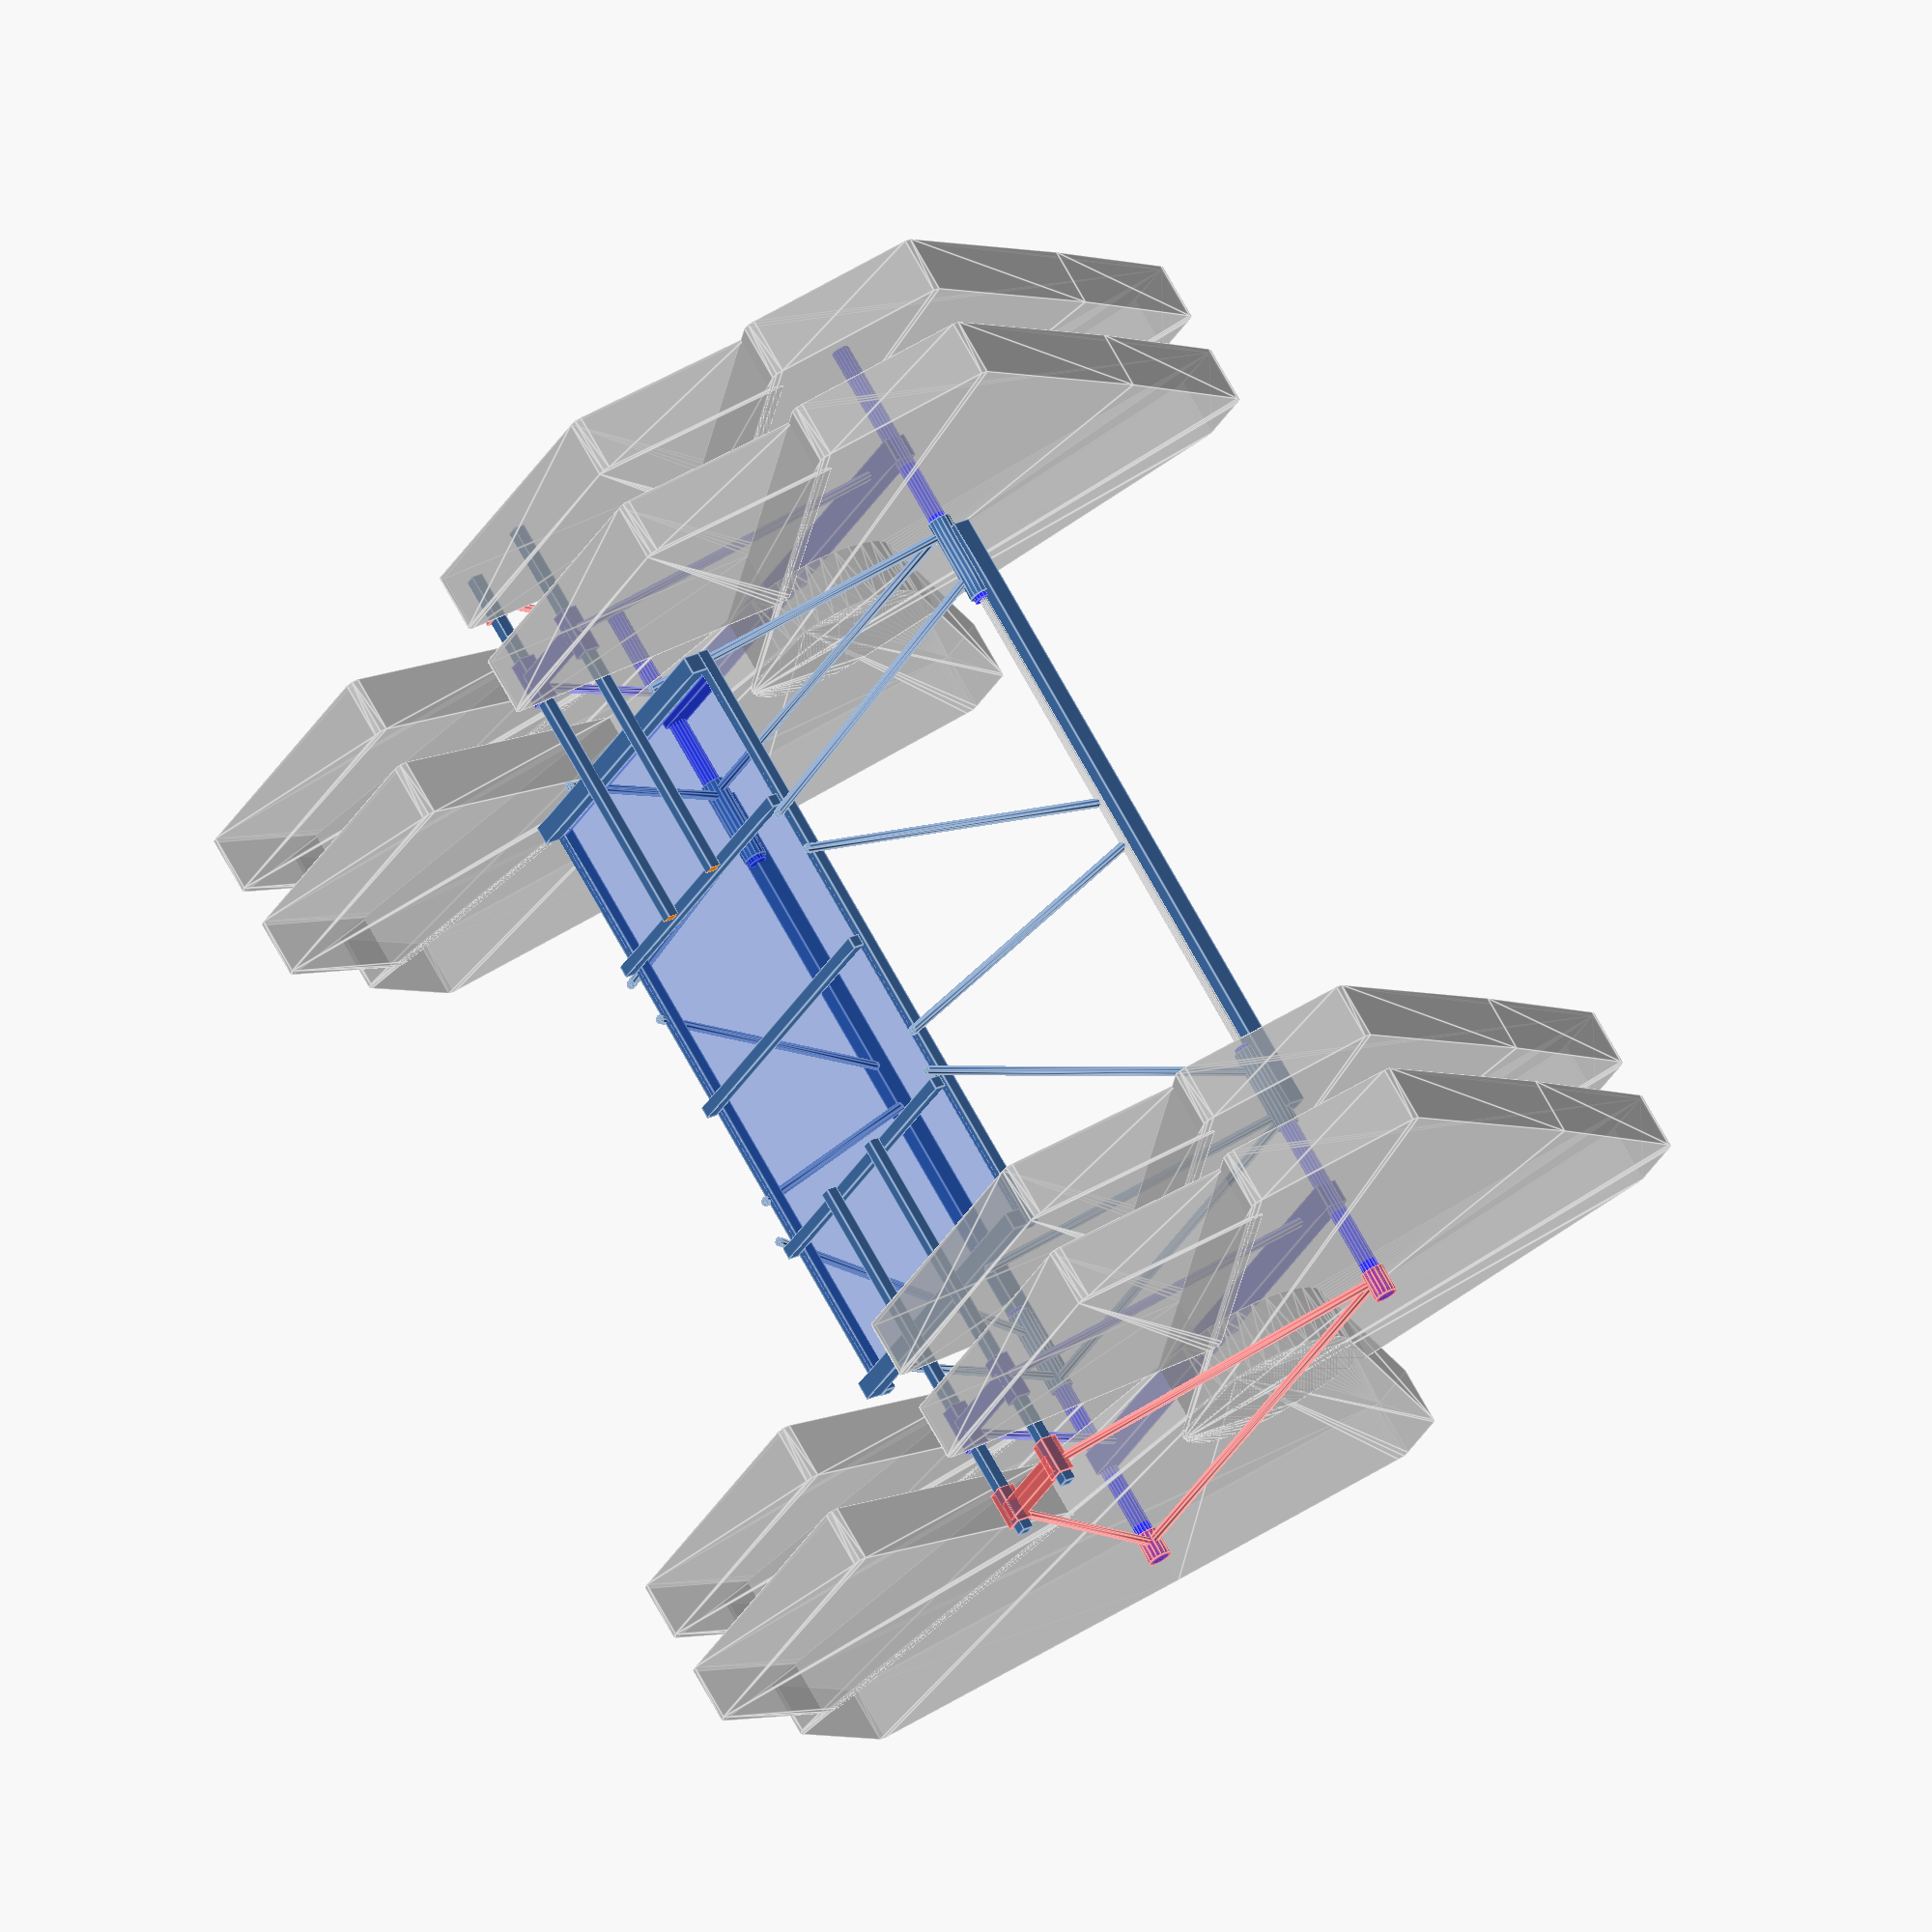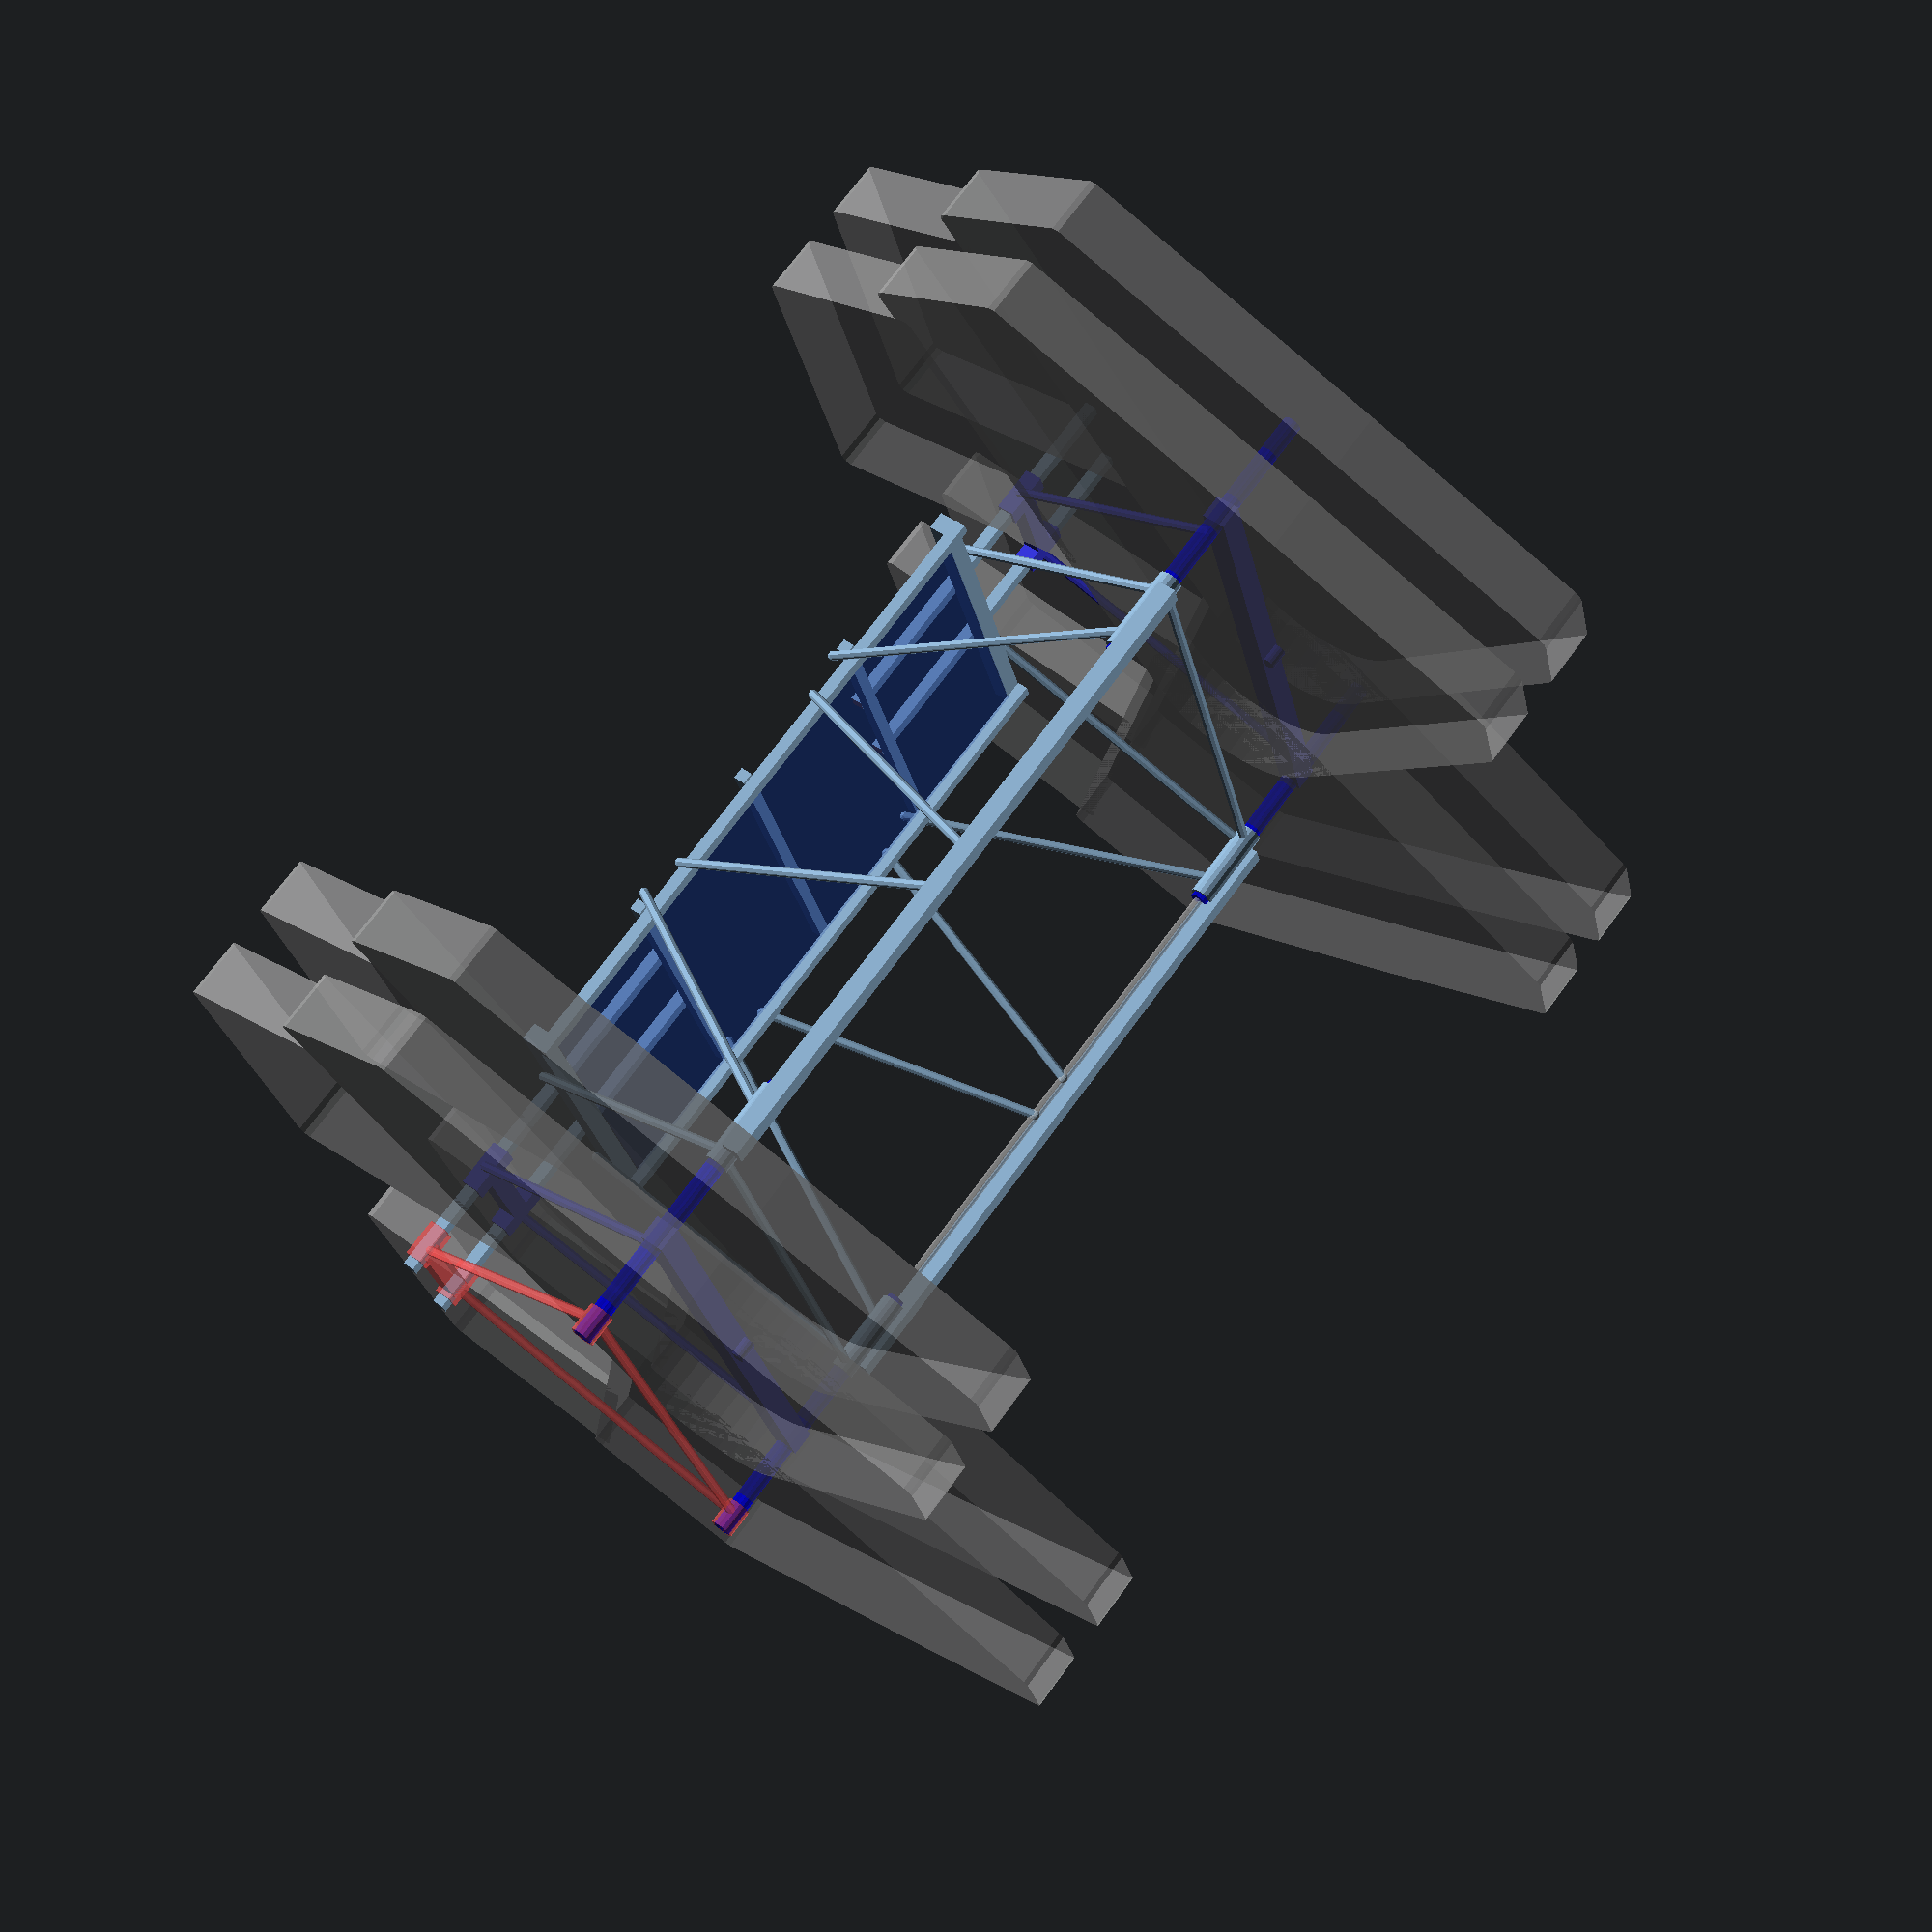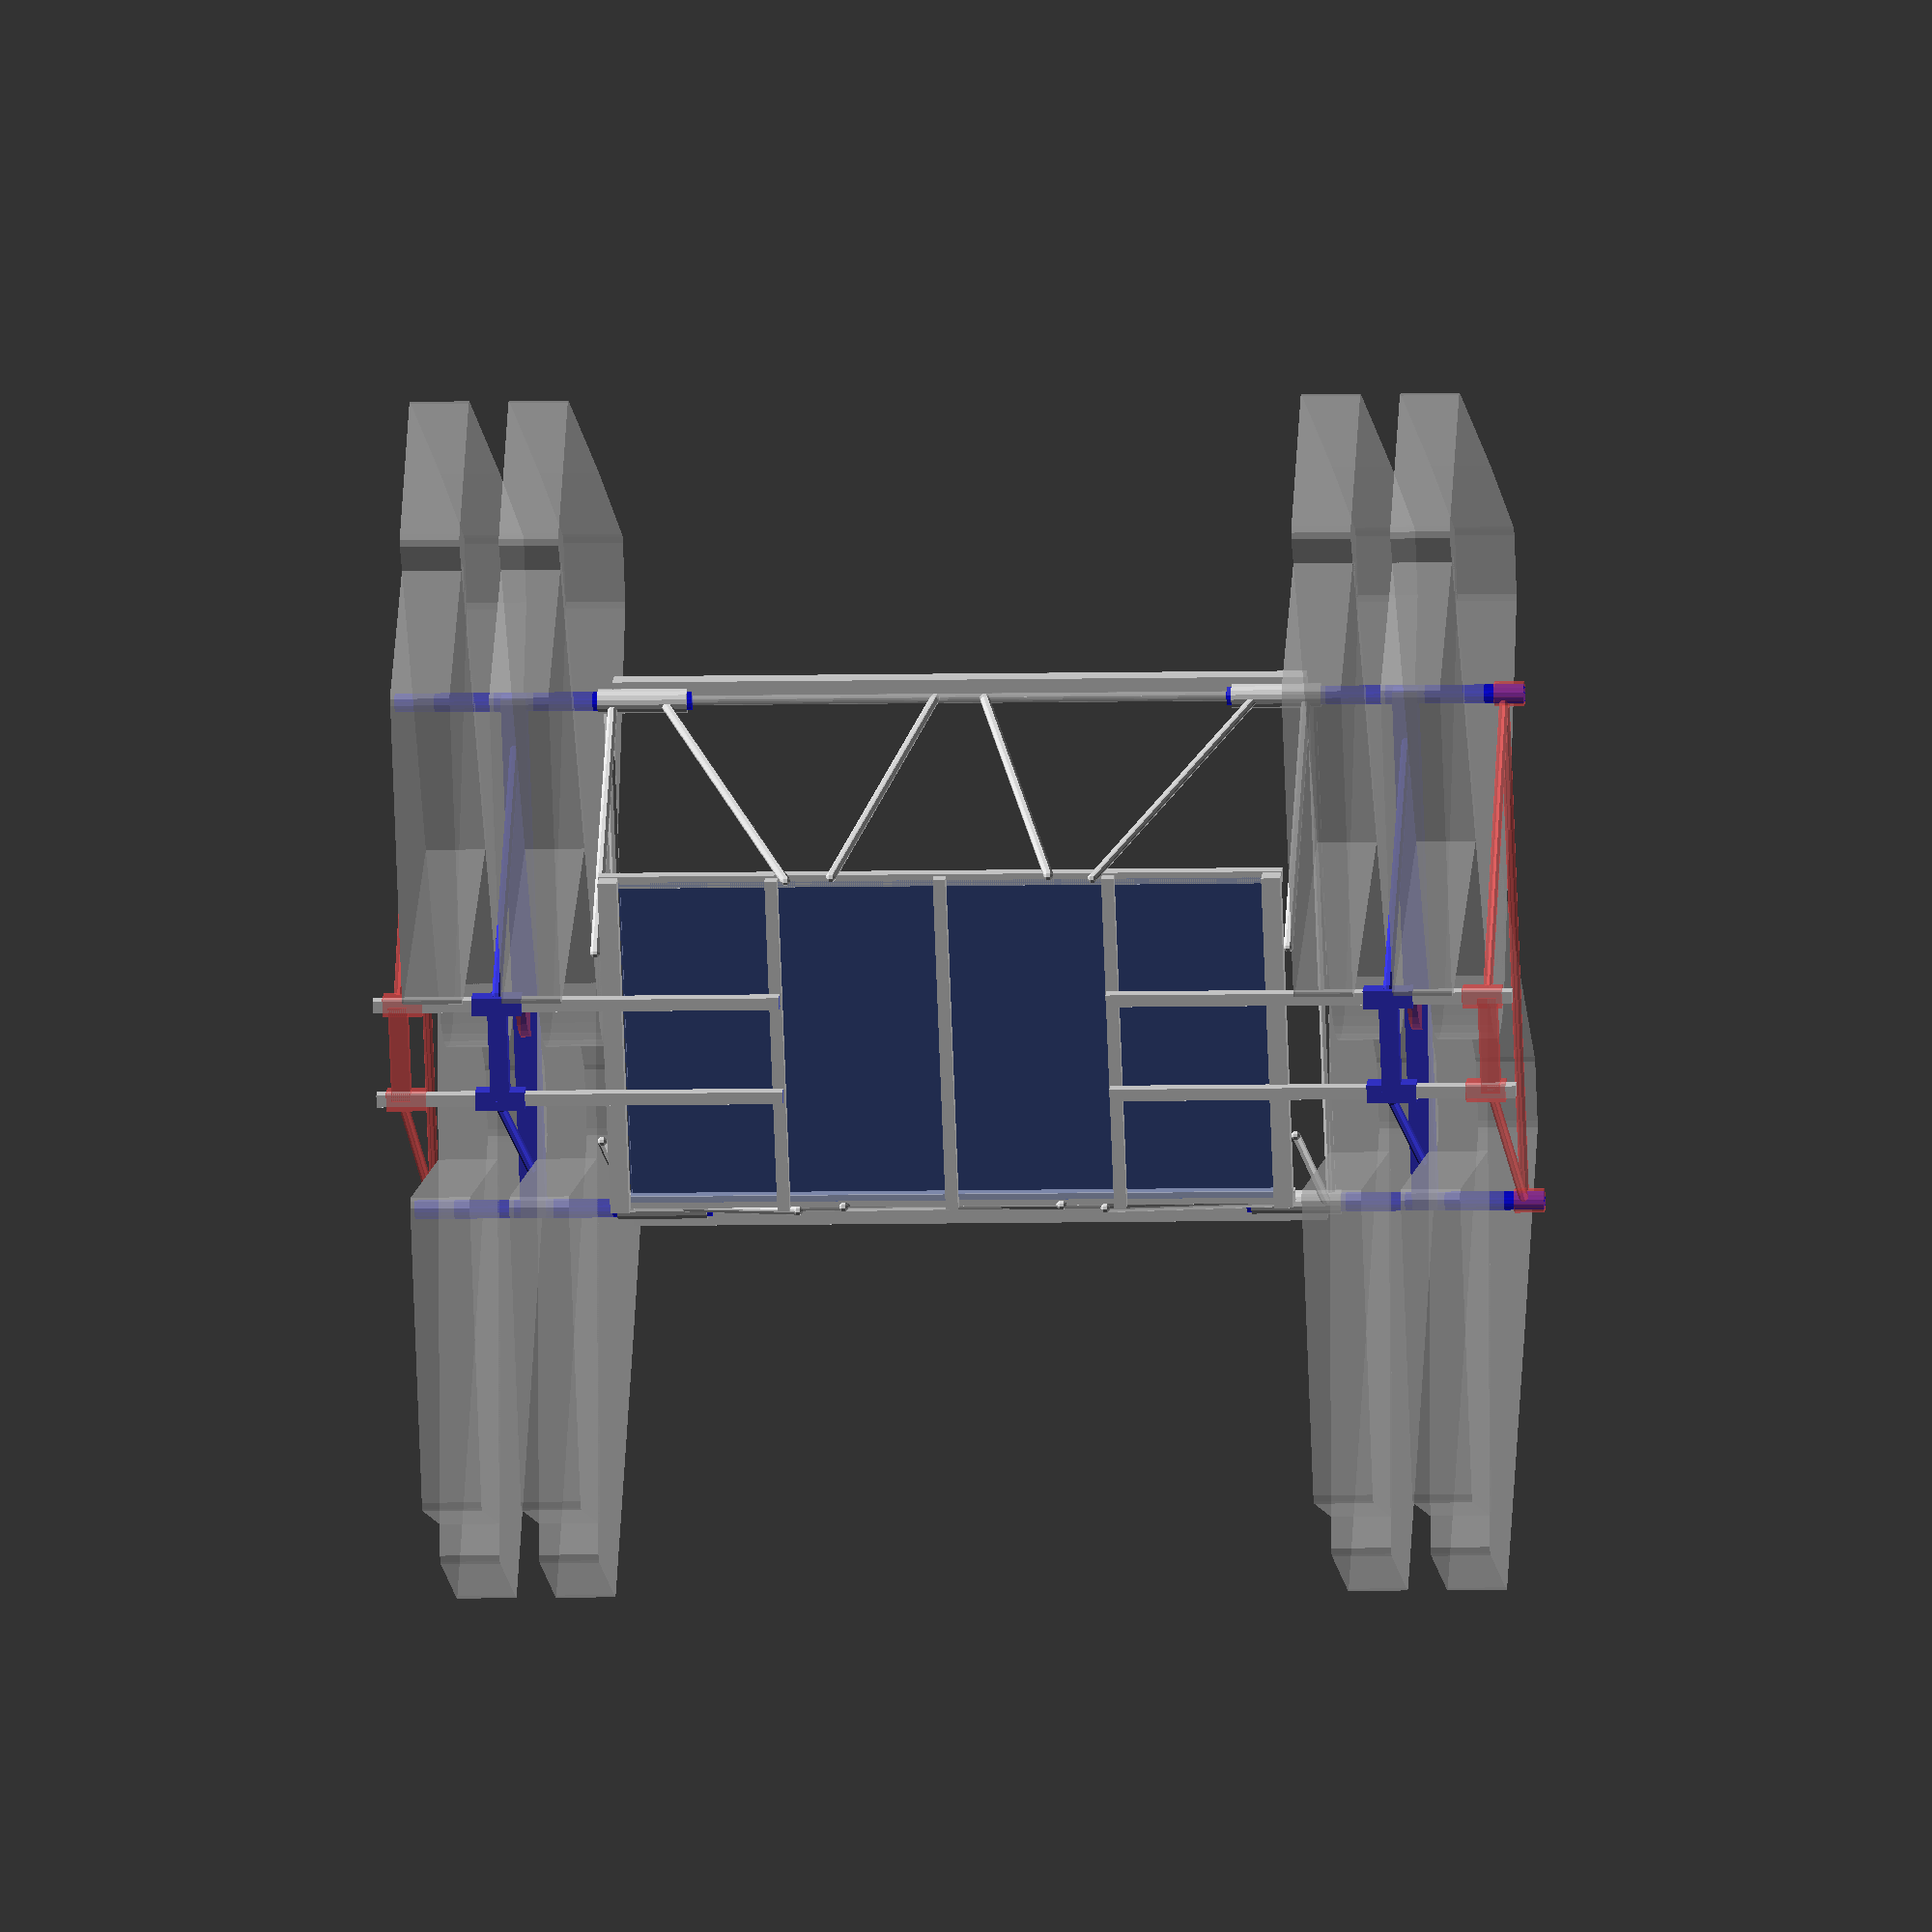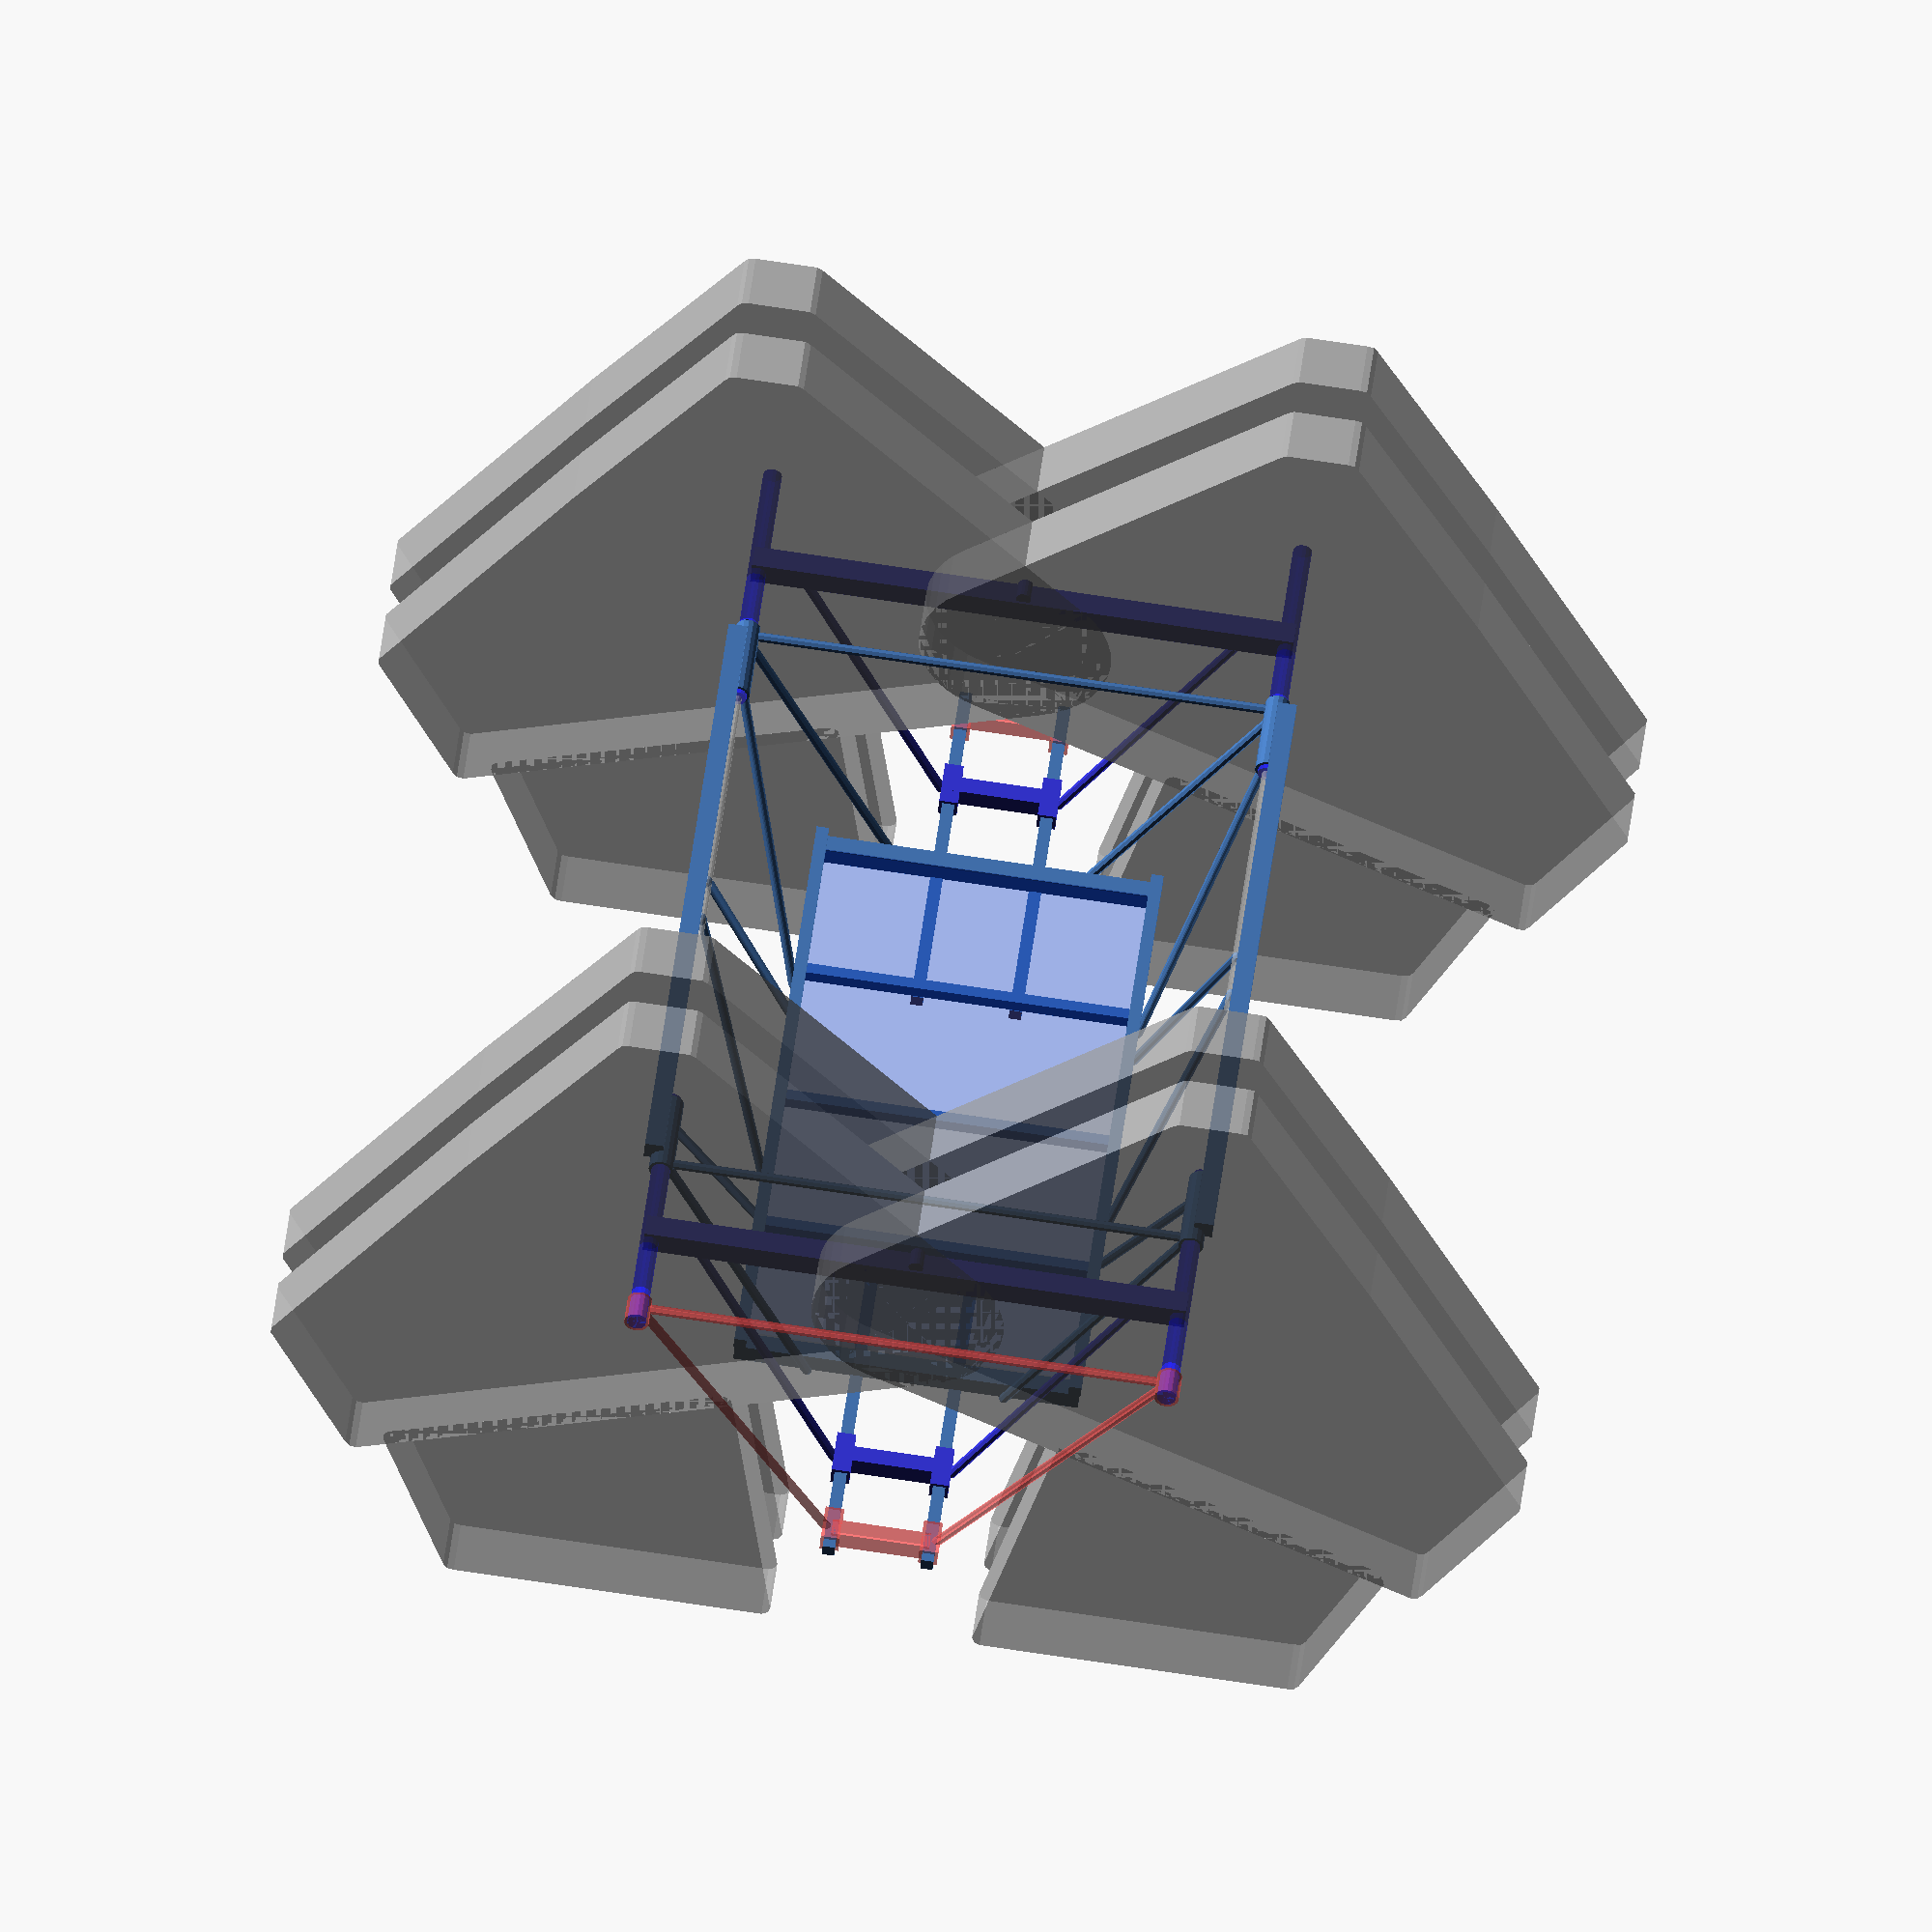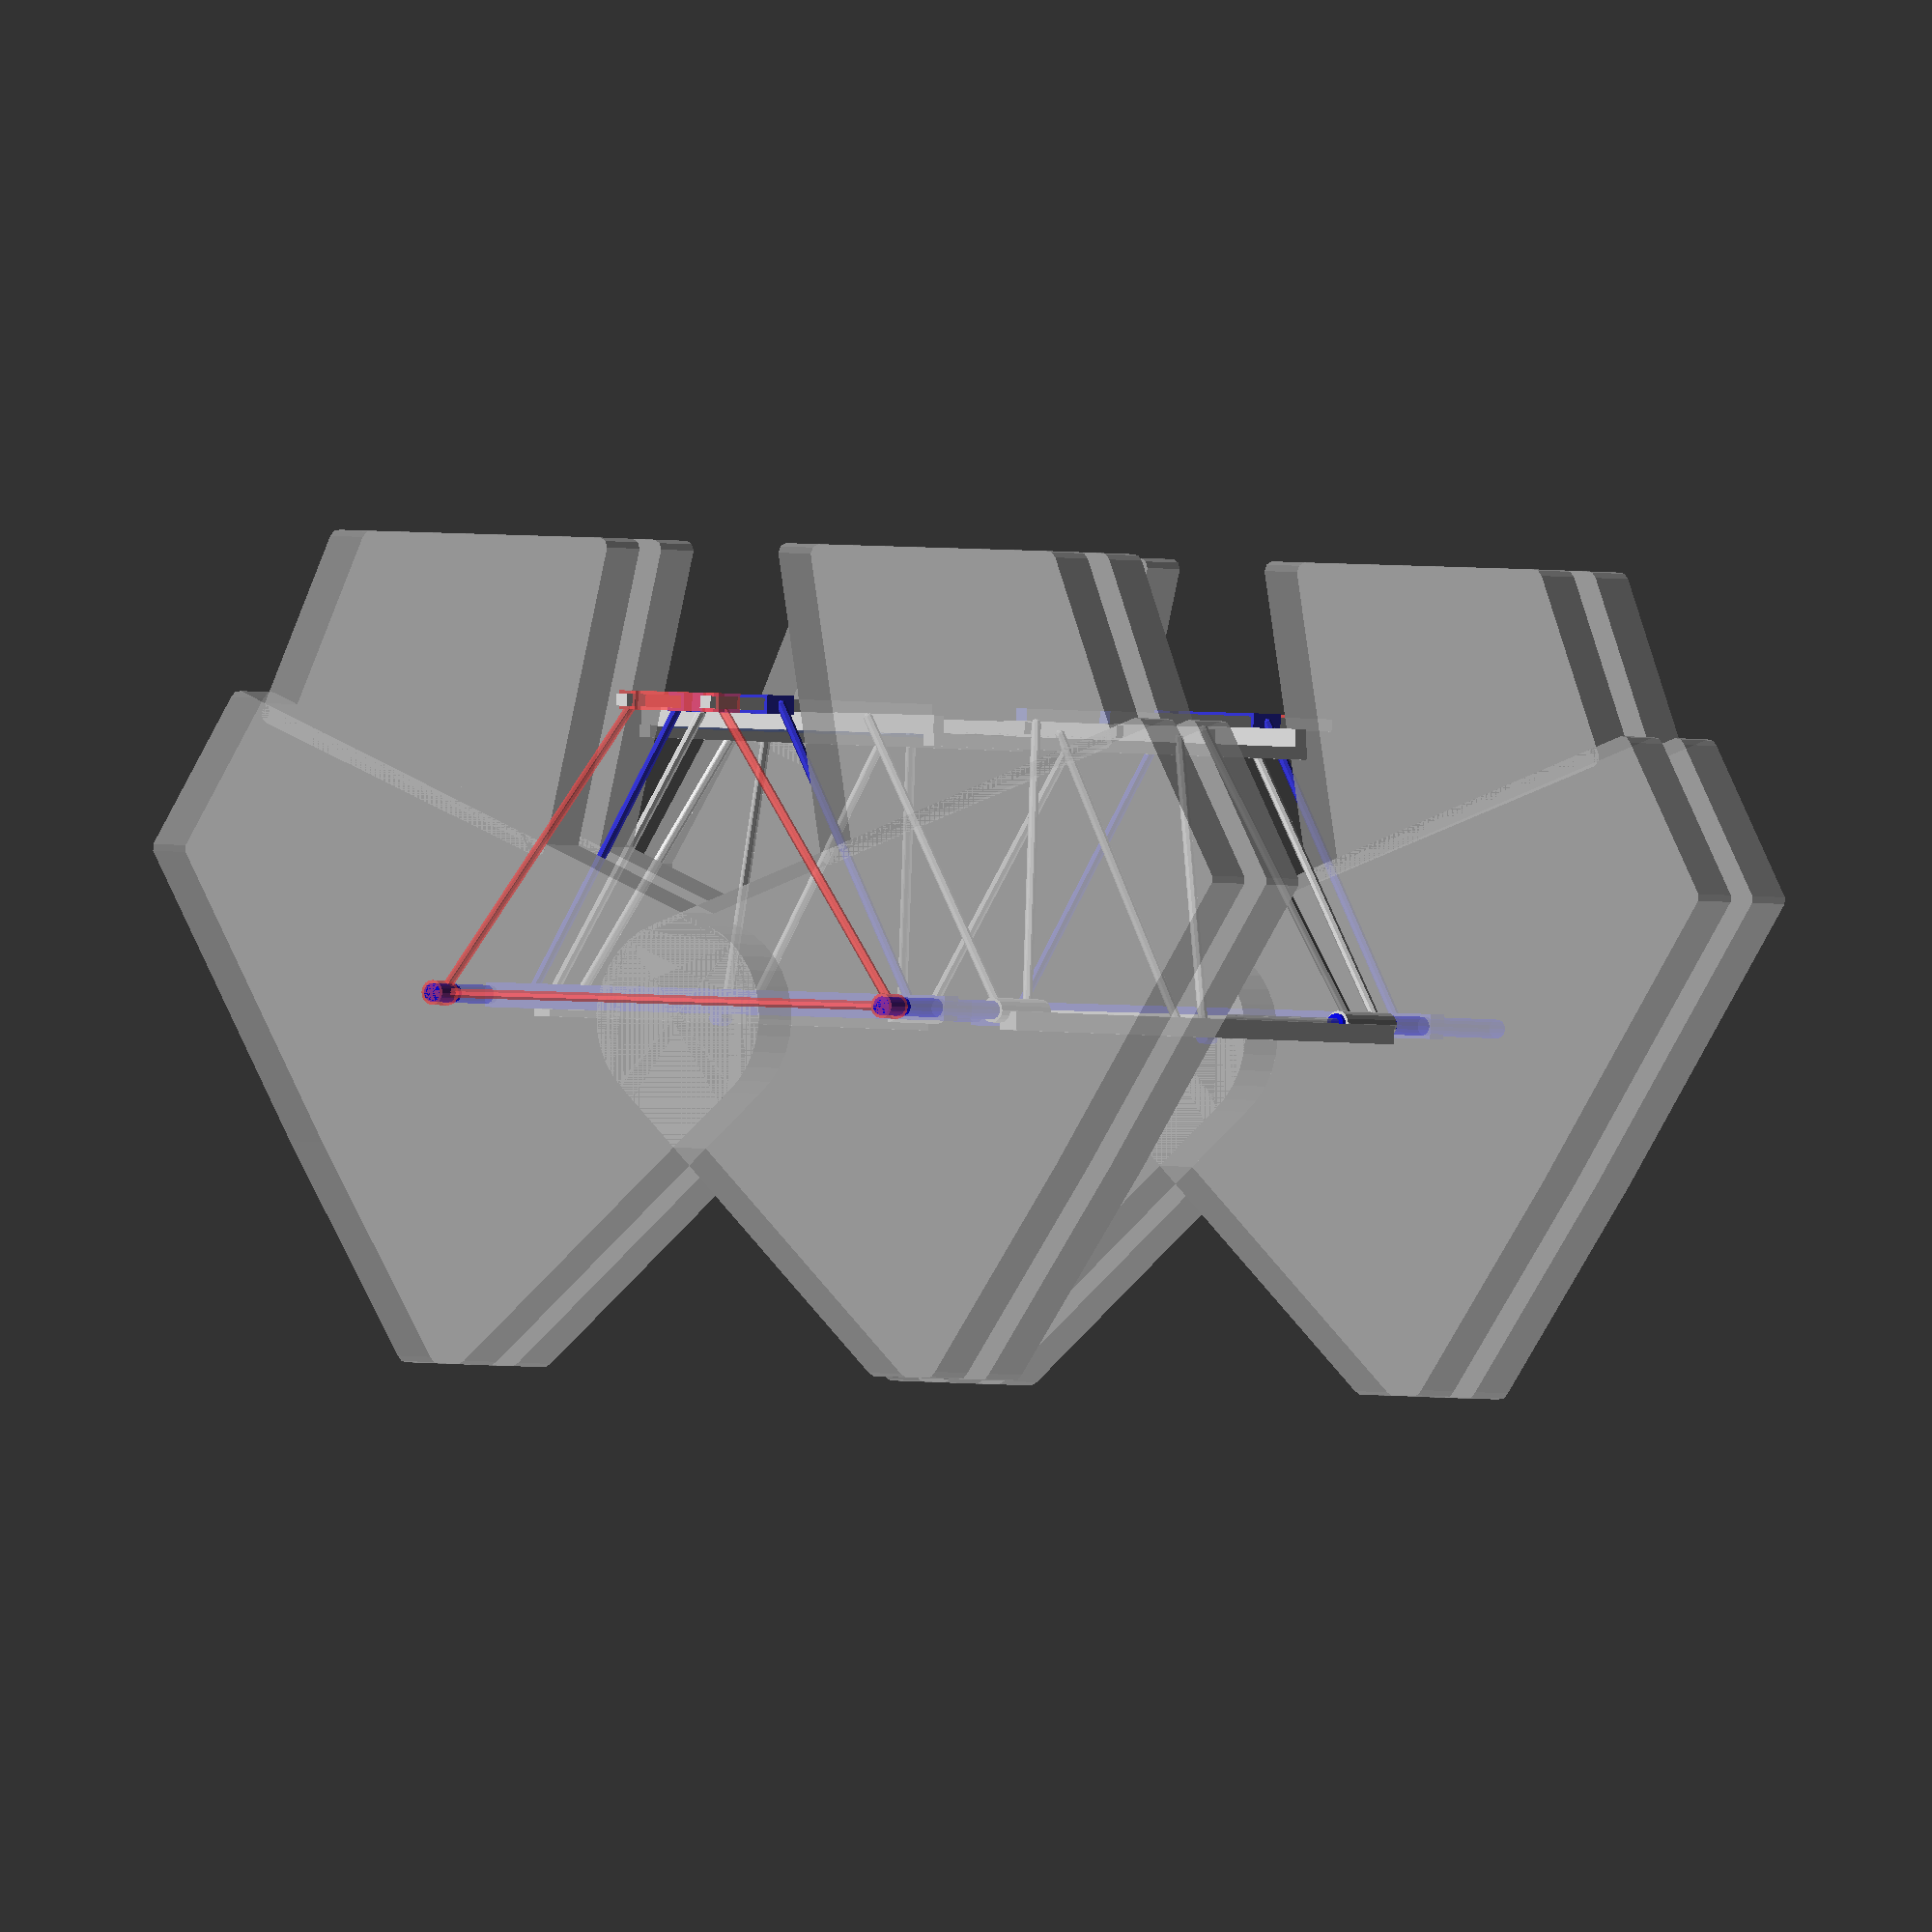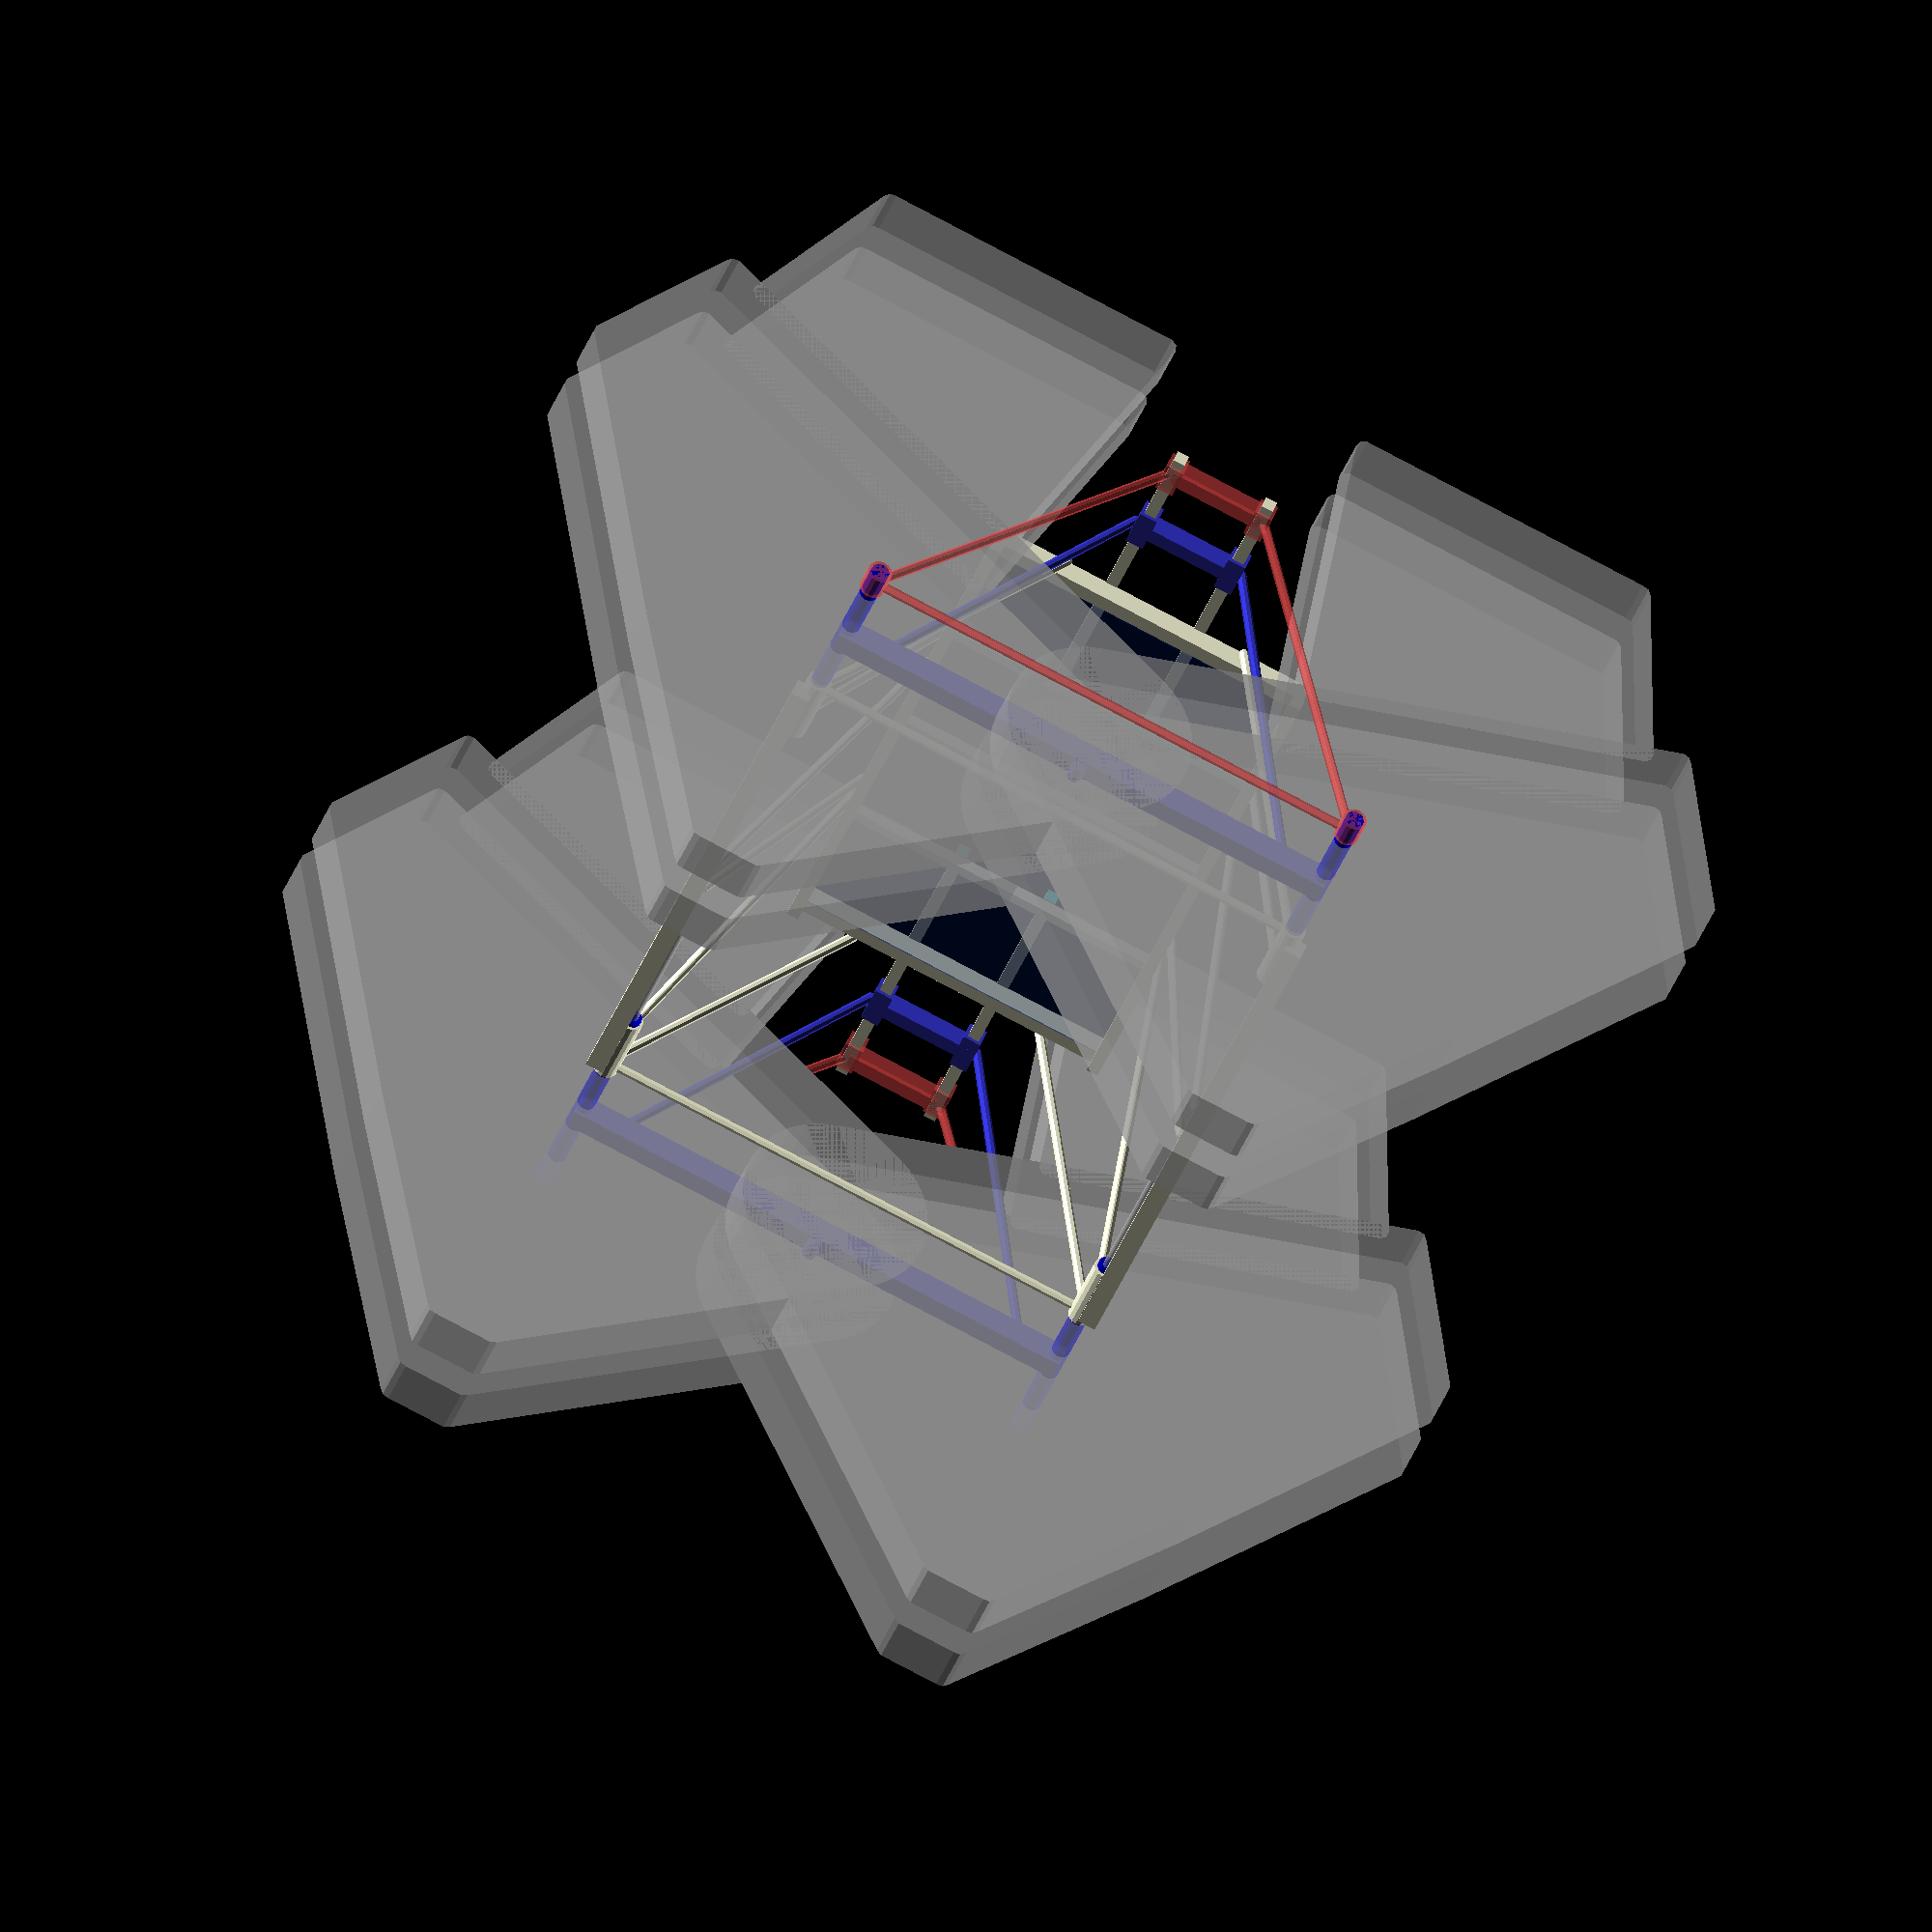
<openscad>
// config e
Ay=3.318;
AC=17.5;
Bx=53.83;

loY=-60;  // location of lower brace beams
loX= 10;

zBar=90;

$fn=8;

for (a=[-1,1]) {
  %translate([0,0,(zBar-10)*a]) legProxy();
  %translate([0,0,(zBar+10)*a]) legProxy();
  translate( [0,0, zBar    *a]) color([.2,.2,.8,1]) mainBar();
  #translate([0,0,a*(zBar+20)]) rotate([0,90*(a+1),0]) outerCap();
}
basket();

module basket() {
  for(a=[-1,1]) {
    %translate([Bx*a,0,0]) cylinder(r=1,h=120,$fn=16,center=true); // main axle
    for (b=[-1,1]) translate([Bx*b,0,zBar*a]) {
       color([0,0,1,.6]) translate([0,0,-6*a])
       cylinder(r=1.9,h=60,$fn=16,center=true); // axle

       // axle brace sleves
       translate([0,0,-26*a]) cylinder(r=2.5,h=18,$fn=16,center=true);
    }

    //color([.6,.8,0,1]) 
    translate([loX*a,loY,0]) difference() { 
       cube([2.5,2.5,230],center=true); // lower rails

       // remove center section for wide platform version
       cube([3,3,66],center=true);
    }

    hull() for (b=[-1,1]) translate([ Bx*b, 0 ,71*a]) sphere(1); // arm guard bar
    //hull() for (b=[-1,1]) translate([loX*b,loY,71*a]) sphere(1); // outer foot bar
    for (b=[-1,1]) {
      hull() { // outer diagonal
        translate([ Bx*b, 0 ,70*a]) sphere(1);
        translate([20*b,loY+2,70*a]) sphere(1);
      }
    }

    for(x=[-1,1]) {
       hull() { // inner back trap
         translate([x*35,loY+4,22*a]) sphere(1);
         translate([x*Bx,  0  , 5*a]) sphere(1);
       }
       hull() { // outer back
         translate([x*35,loY+2,31*a]) sphere(1);
         translate([x*Bx,  0  ,60*a]) sphere(1);
       }
    }

    *hull() { // center foot low diag
      translate([ loX,loY, 5*a]) sphere(1);
      translate([-loX,loY,30*a]) sphere(1);
    }
    *hull() {
      translate([-loX,loY,40*a]) sphere(1);
      translate([ loX,loY,70*a]) sphere(1);
    }
    *for (b=[-1,1]) hull() {  // outer low X
      translate([-loX*b,loY,130*a]) sphere(1);
      translate([ loX*b,loY, 70*a]) sphere(1);
    }

    // may do something more complicated for payload bay,
    // but for now, just stich sides together
    translate([a*(Bx+2),2,0]) cube([3.8,3.8,140],center=true);

    translate([34*a,loY+6,0]) cube([2.5,2.5,138],center=true);
    translate([0,loY+3,67*a]) cube([70,3.8 ,3.8],center=true);
  }

  for(z=[-1,0,1]) translate([0,loY+3,34*z])
     cube([70,2.5,2.5],center=true);
  color([0,.2,.8,.2]) // expanded mesh floor
     translate([0,loY+5,0]) cube([68,.5,130],center=true);
     //translate([0,loY+2,0]) cube([2*loX,1,130],center=true);
}

module mainBar() {
  cube([110,5,5],center=true);
  translate([0,Ay,0]) {
    cylinder(r=1.5,h=4,$fn=16,center=true);
    #cylinder(r=AC,h=2,$fn=36,center=true);
    //cylinder(r=AC+2,h=.4,$fn=36,center=true);
  }

  // lower support
  for(x=[-1,1]) {
     // lower rail tubes
     translate([x*loX,loY,0]) cube([3.8,3.8,10],center=true);

     hull() {     // diagonals
       translate([x*(loX+2),loY,0]) sphere(1);
       translate([x*(Bx-8),0,0]) sphere(1);
     }
  }
  translate([0,loY,0]) cube([2*loX,3.8,3.8],center=true);
}

module outerCap() {
  for (b=[-1,1]) translate([Bx*b,0,-1]) {
     // axle brace sleves... shorter on outside
     cylinder(r=2.5,h=6 ,$fn=16,center=true);
  }
  translate([0,loY,0]) cube([2*loX,3.8,3.8],center=true);
  for(x=[-1,1]) translate([x*loX,loY,1])
         cube([3.8,3.8,8],center=true); // lower rail sleves

  for (b=[-1,1]) hull() { // outside diagonal brace
    translate([loX*b,loY,0]) sphere(1);
    translate([ Bx*b, 0 ,0]) sphere(1);
  }
  hull() for(b=[-1,1]) translate([Bx*b,0,0]) sphere(1);
}

module legProxy() scale([1,1,12]) {
  legProxy1();
  mirror([1,0,0]) legProxy1();
}

// measurements from drawing, center pixel 600,300, 4 pixels/cm
module legProxy1() {

  hull() {
    translate([0,3.32,0]) cylinder(r=17.5+2,h=1,$fn=36,center=true);
    translate([-250/4, 290/4,0]) node();
    translate([-200/4, 290/4,0]) node();
    translate([-360/4, 120/4,0]) node();
    translate([-500/4,-110/4,0]) node();
    translate([-430/4,-230/4,0]) node();
  }
  hull() {
    translate([-400/4,-220/4  ,0]) node();
    translate([-340/4,-370/4+2,0]) node();
    translate([ -90/4,-370/4+2,0]) node();
    translate([-140/4,-120/4  ,0]) node();
  }
}

module node() cylinder(r=2,h=1,$fn=9,center=true);
</openscad>
<views>
elev=108.0 azim=61.2 roll=28.8 proj=o view=edges
elev=107.7 azim=256.0 roll=143.7 proj=p view=wireframe
elev=5.2 azim=66.0 roll=275.3 proj=o view=wireframe
elev=131.2 azim=175.5 roll=353.1 proj=o view=solid
elev=1.4 azim=177.8 roll=212.9 proj=o view=solid
elev=213.9 azim=21.9 roll=197.2 proj=o view=wireframe
</views>
